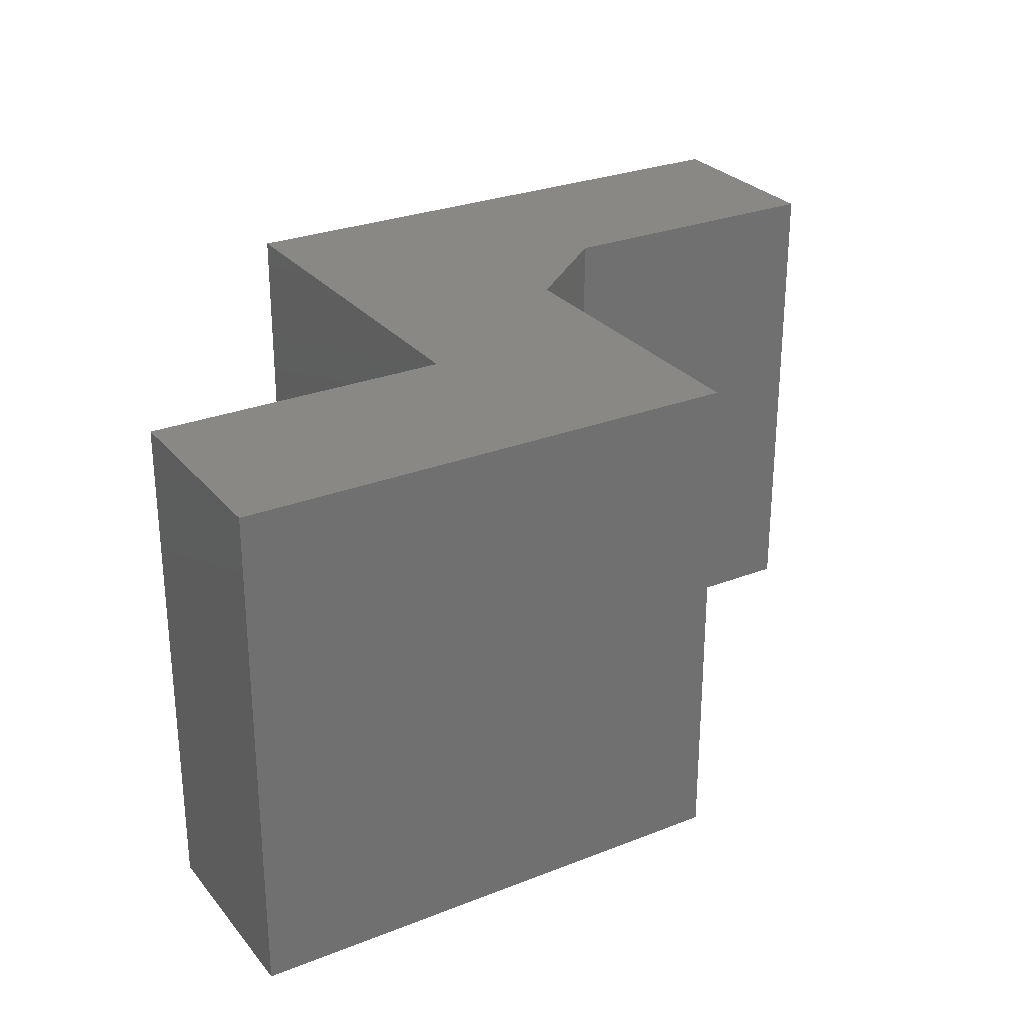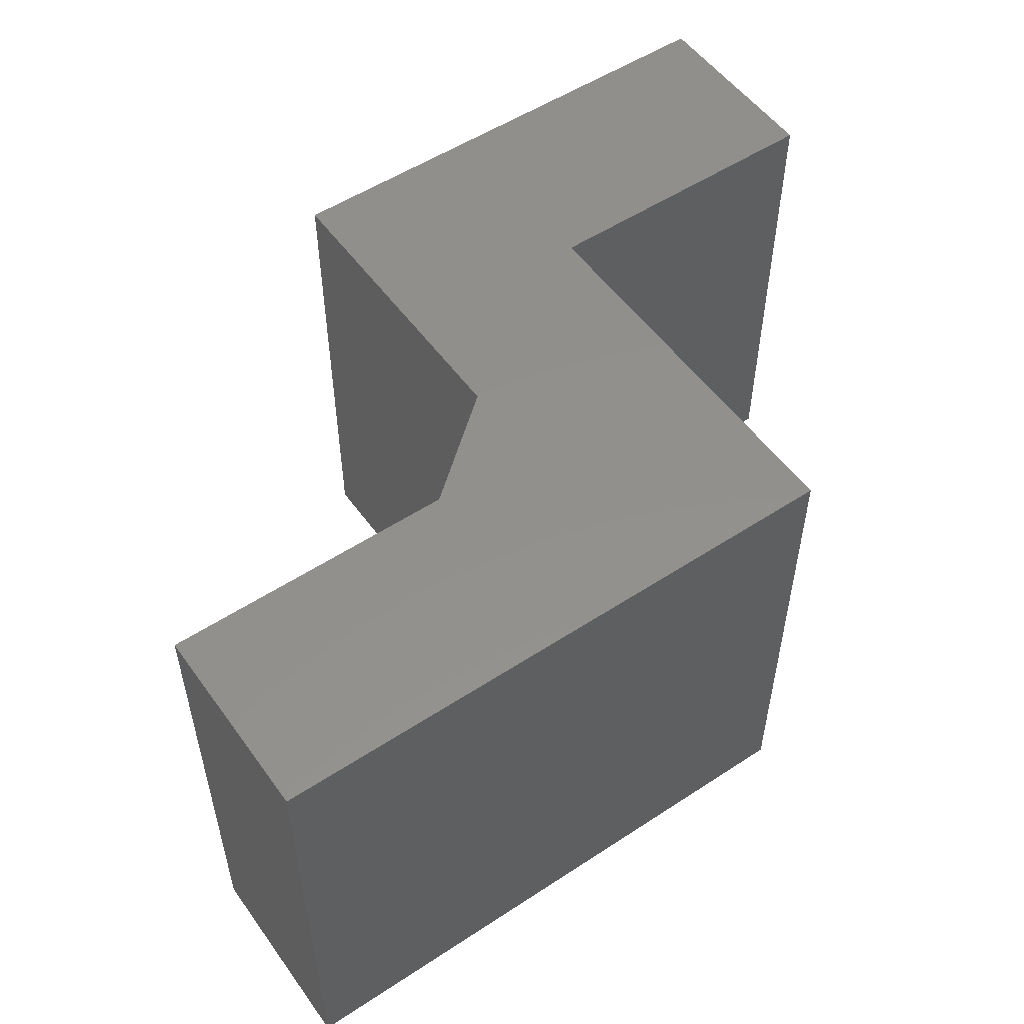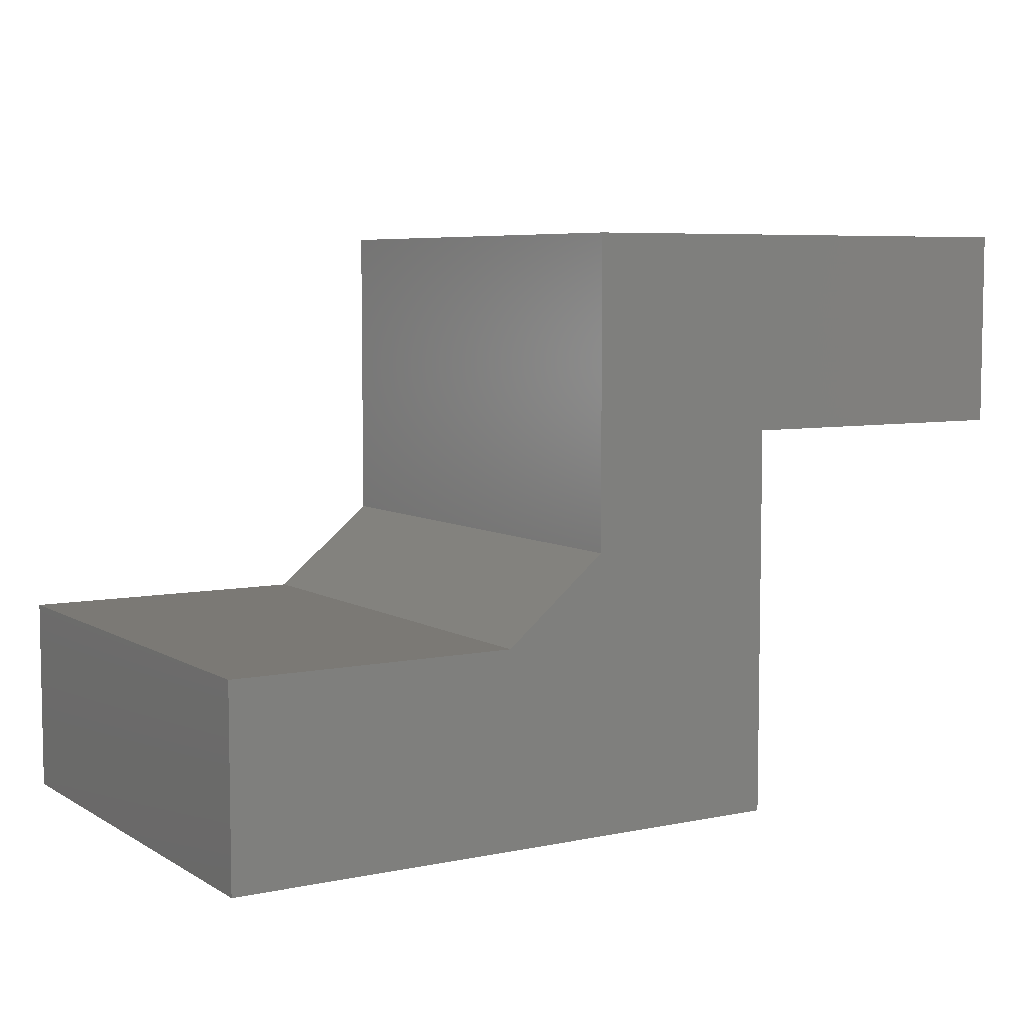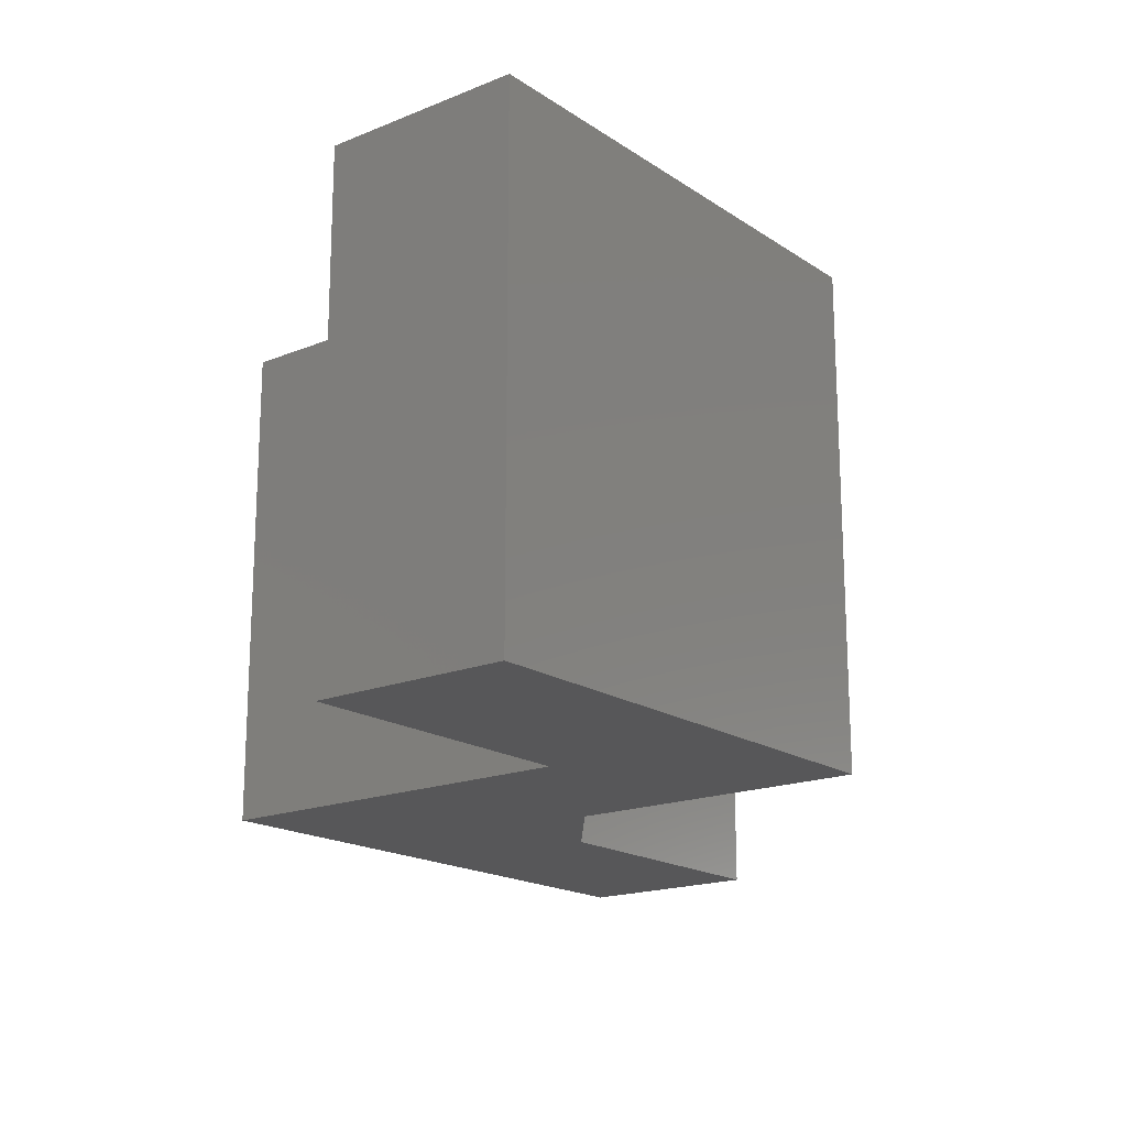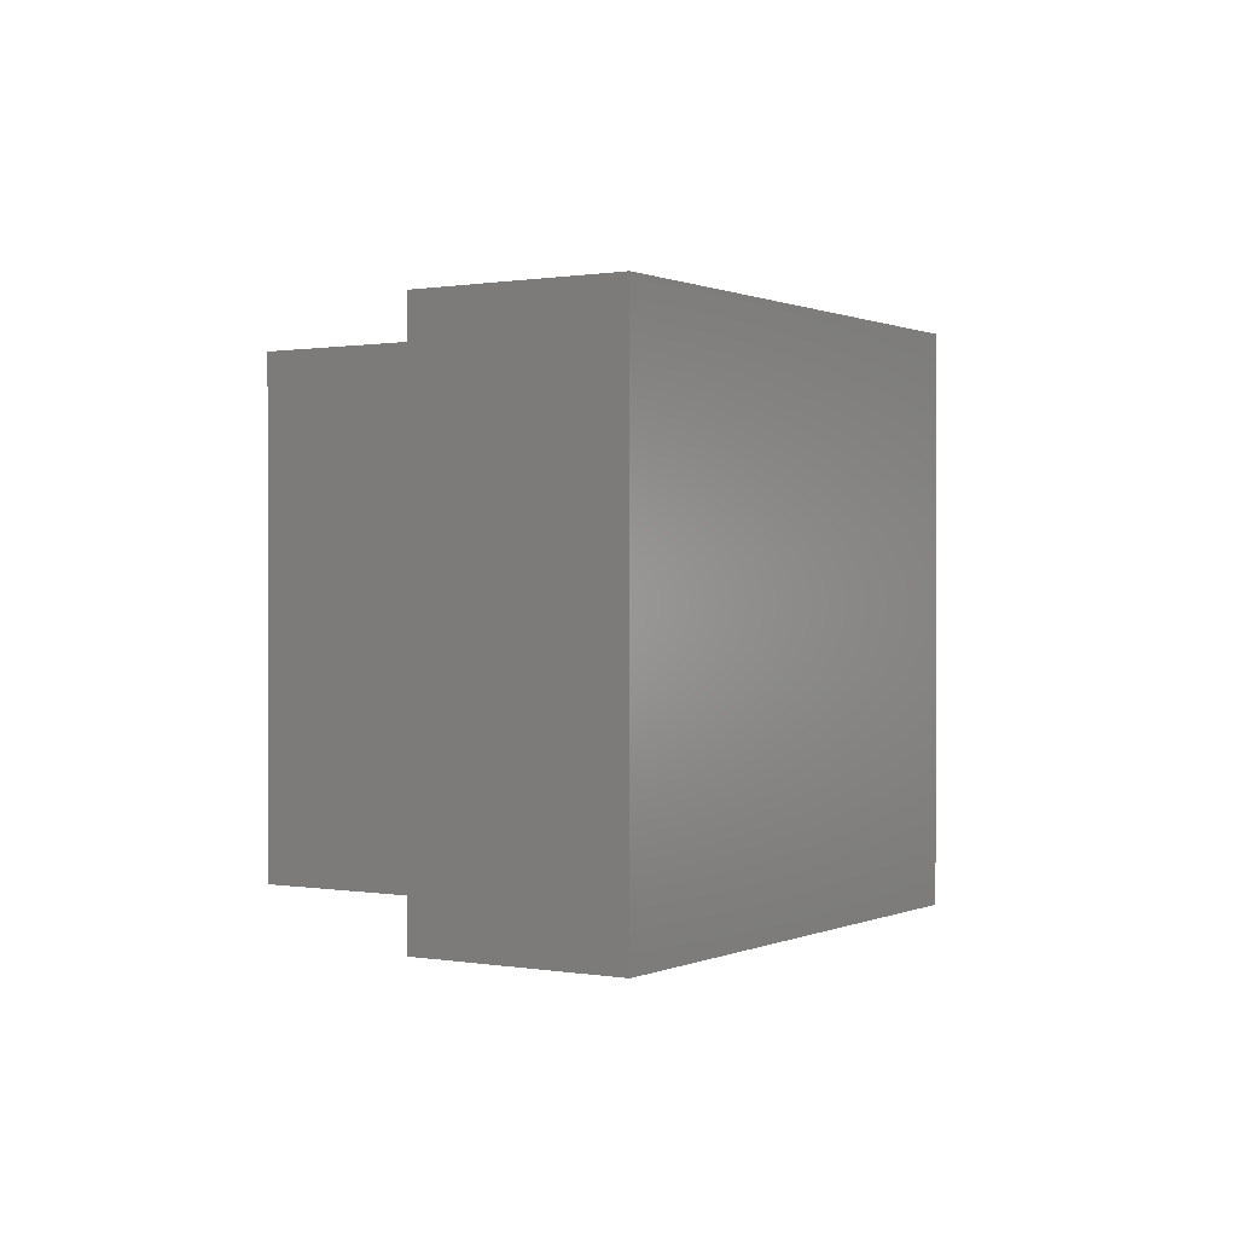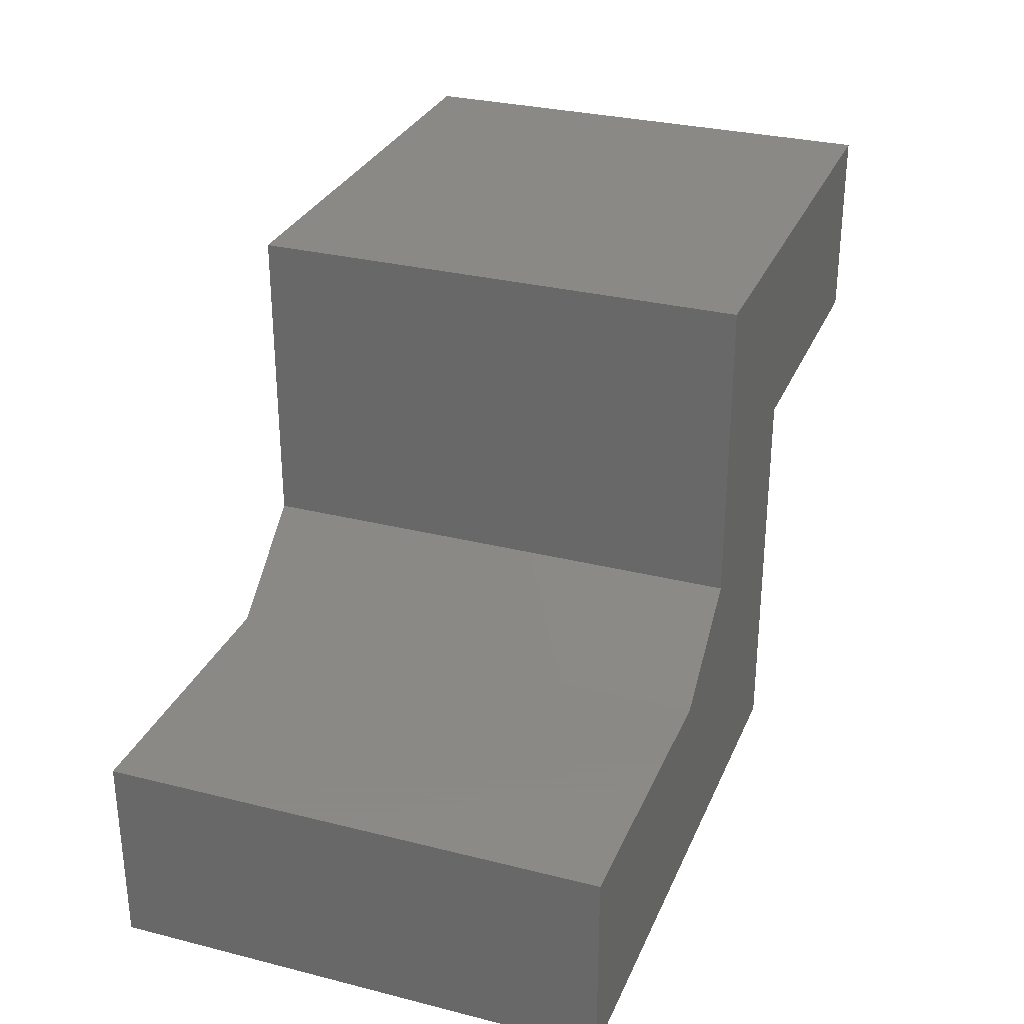
<metadata>
{"format":"stl","ext":"stl","renderer":"f3d","projection":"perspective","resolution":1024,"background":"white","views":[{"elev":27.8,"azim":-30.9,"up":"+Y"},{"elev":53.4,"azim":145.0,"up":"+Y"},{"elev":6.4,"azim":148.4,"up":"+Z"},{"elev":-17.9,"azim":-51.7,"up":"+Y"},{"elev":0.5,"azim":-57.3,"up":"+Y"},{"elev":30.0,"azim":110.2,"up":"+Z"}]}
</metadata>
<code>
# stl→obj: 18 verts, 32 faces
v 0.2423 2.755e-17 0.08988
v 0.2423 4.966e-17 0.4882
v 0.2423 -0.6406 0.08988
v 0.2423 -0.6406 0.4882
v 0.75 4.966e-17 -0.01949
v 0.3751 2.885e-17 -0.01949
v 0.75 -0.6406 -0.01949
v 0.3751 -0.6406 -0.01949
v -0.0116 -6.711e-18 -0.2734
v -0.0116 2.147e-17 0.2344
v 0.75 3.557e-17 -0.2734
v -0.3984 0 0.2344
v -0.3984 1.409e-17 0.4882
v -0.0116 -0.6406 -0.2734
v 0.75 -0.6406 -0.2734
v -0.0116 -0.6406 0.2344
v -0.3984 -0.6406 0.4882
v -0.3984 -0.6406 0.2344
f 1 2 3
f 3 2 4
f 5 6 7
f 7 6 8
f 9 10 1
f 9 1 6
f 9 6 5
f 9 5 11
f 1 10 2
f 2 10 12
f 2 12 13
f 14 15 7
f 14 7 8
f 14 8 3
f 14 3 16
f 17 18 4
f 4 18 16
f 4 16 3
f 6 1 8
f 8 1 3
f 13 12 17
f 17 12 18
f 2 13 4
f 4 13 17
f 11 5 15
f 15 5 7
f 14 9 15
f 15 9 11
f 10 9 16
f 16 9 14
f 12 10 18
f 18 10 16

</code>
